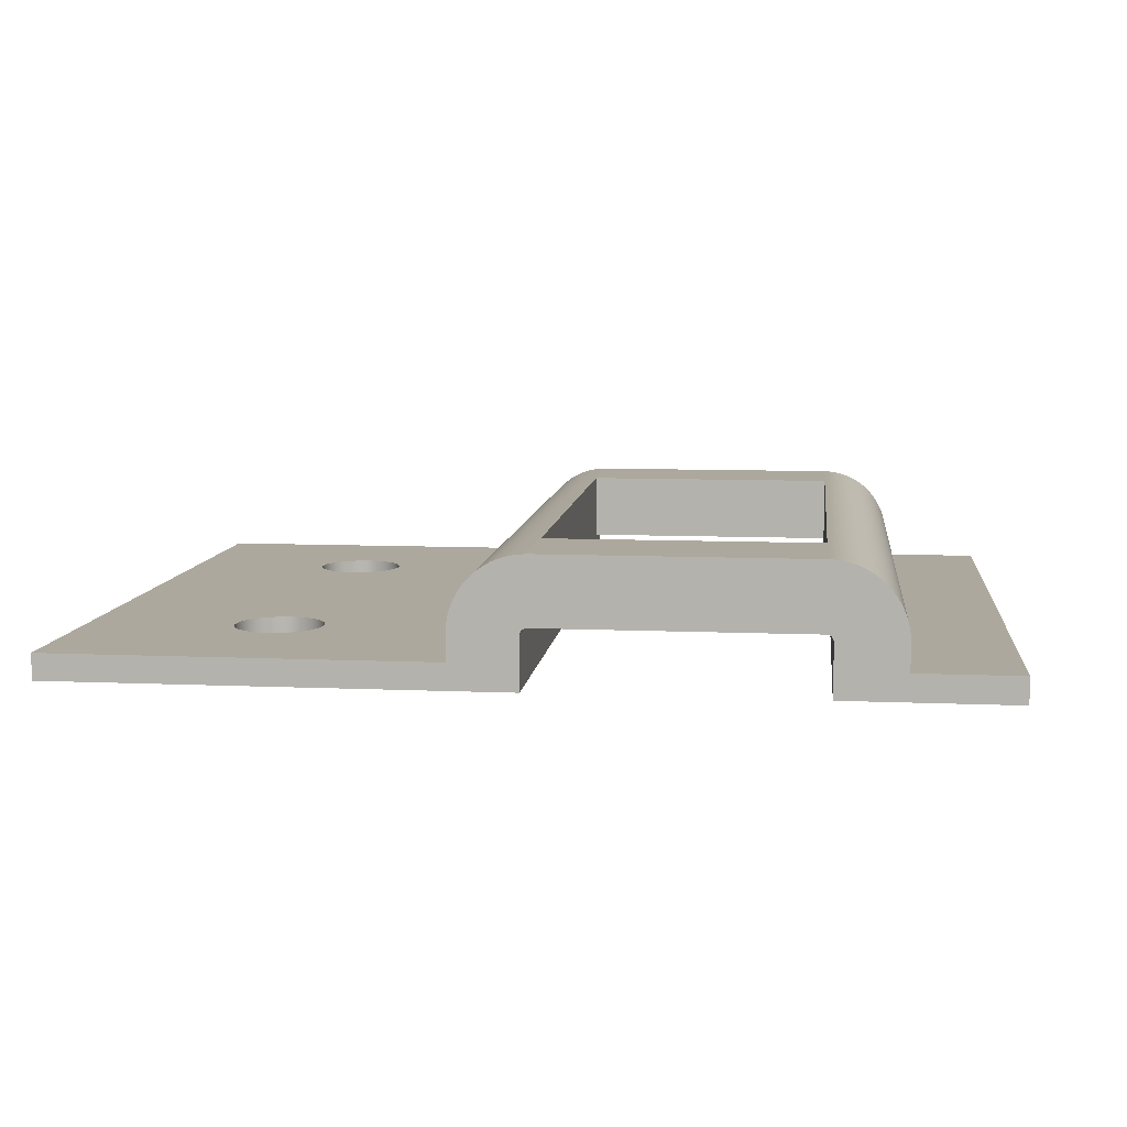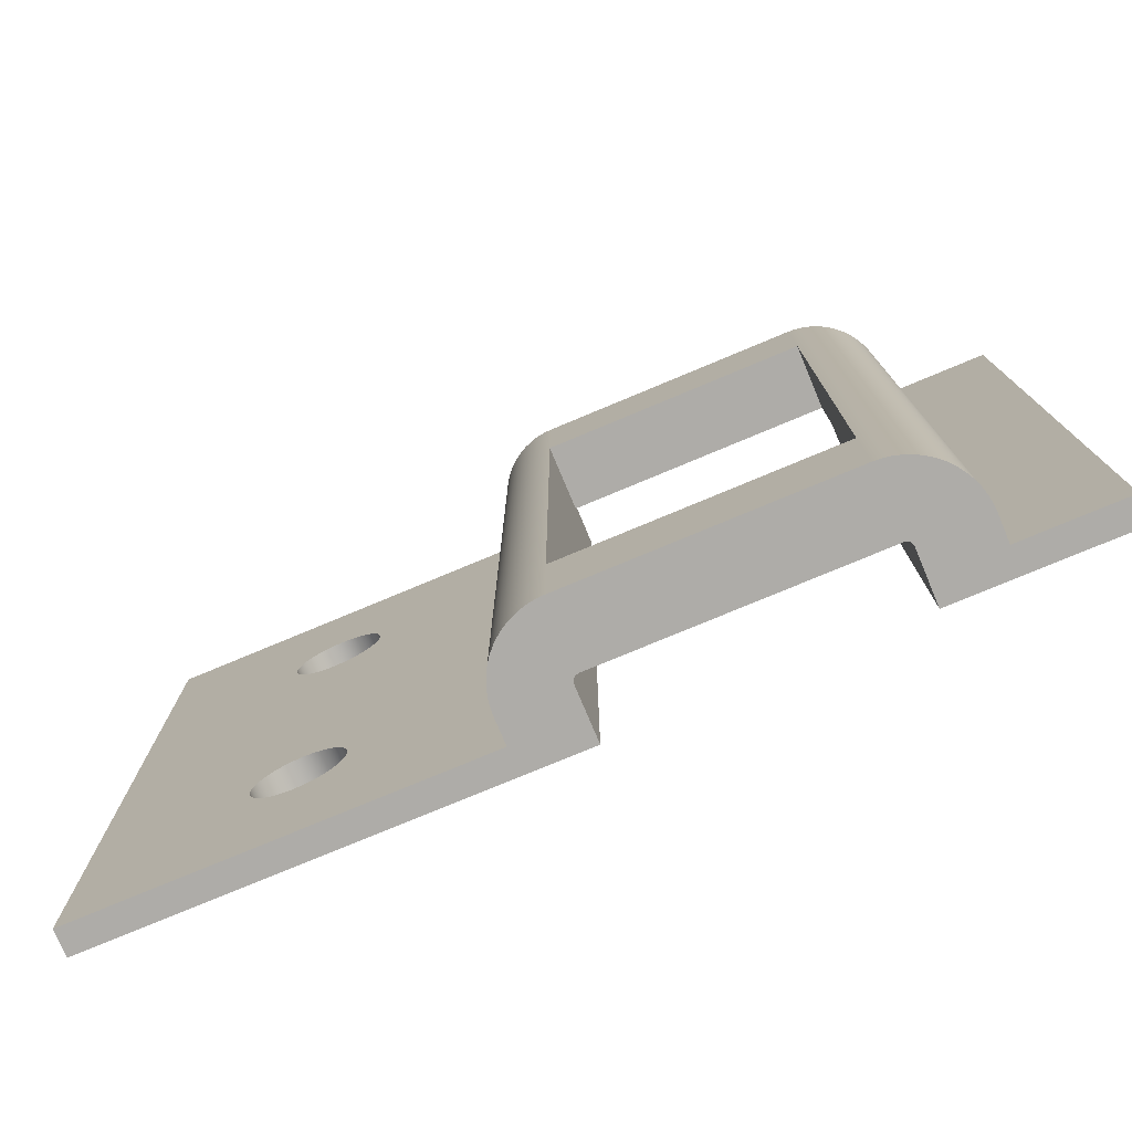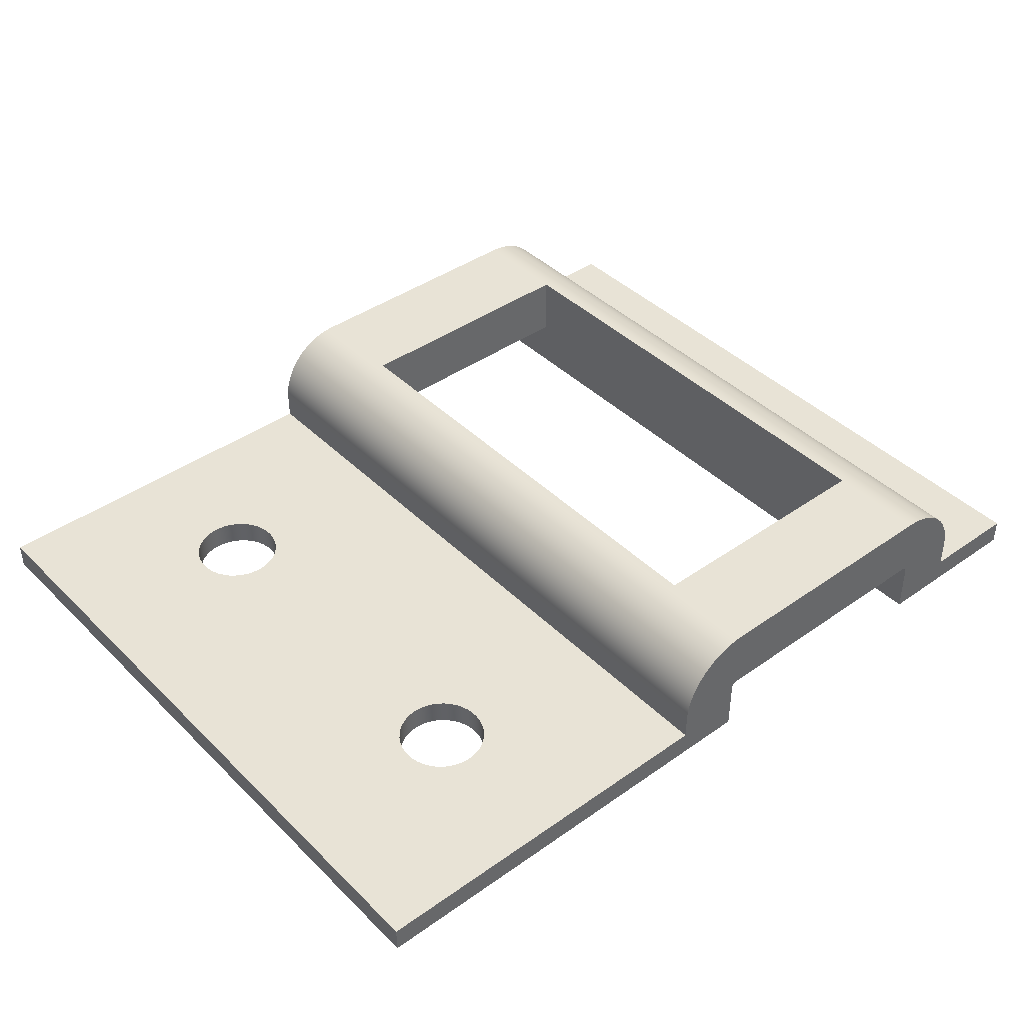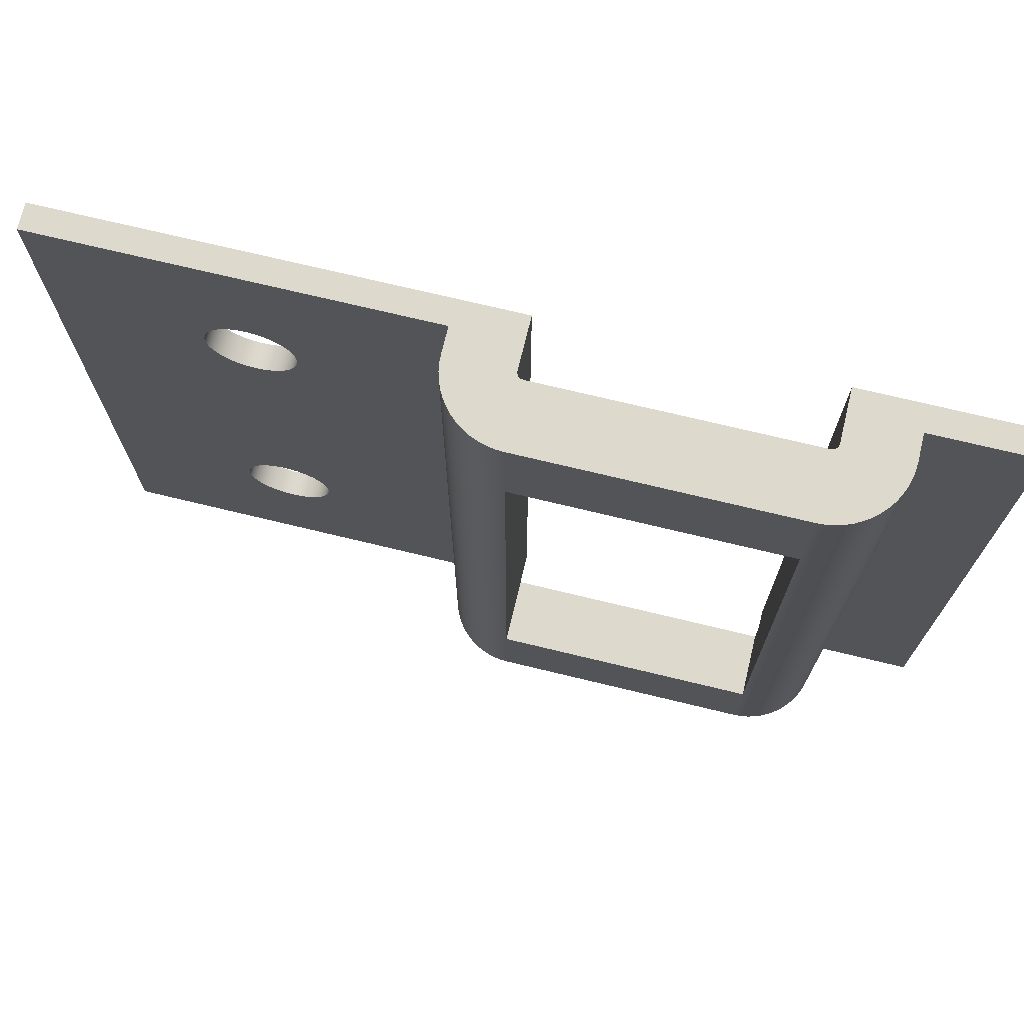
<metadata>
{"format":"obj","ext":"obj","renderer":"f3d","projection":"perspective","resolution":1024,"background":"white","views":[{"elev":8.7,"azim":-173.3,"up":"+Y"},{"elev":-76.8,"azim":-157.3,"up":"+Z"},{"elev":41.5,"azim":139.5,"up":"+Y"},{"elev":72.0,"azim":-166.4,"up":"+Z"}]}
</metadata>
<code>
g Solid1
v -0.5195 0 0
v -0.5195 0 1.262
v -0.5195 0.04626 0
v -0.5195 0.04626 1.262
v -0.3376 0.04626 0
v -0.3376 0.04626 1.262
v -0.3376 0.09252 0
v -0.3376 0.09252 1.262
v -0.3368 0.1071 0
v -0.3368 0.1071 1.262
v -0.3343 0.1214 0
v -0.3343 0.1214 1.262
v -0.3303 0.1354 0
v -0.3303 0.1354 1.262
v -0.3247 0.1489 0
v -0.3247 0.1489 1.262
v -0.3177 0.1616 0
v -0.3177 0.1616 1.262
v -0.3093 0.1735 0
v -0.3093 0.1735 1.262
v -0.2995 0.1844 0
v -0.2995 0.1844 1.262
v -0.2887 0.1941 0
v -0.2887 0.1941 1.262
v -0.2768 0.2025 0
v -0.2768 0.2025 1.262
v -0.264 0.2096 0
v -0.264 0.2096 1.262
v -0.2506 0.2152 0
v -0.2506 0.2152 1.262
v -0.2366 0.2192 0
v -0.2366 0.2192 1.262
v -0.2222 0.2216 0
v -0.2222 0.2216 1.262
v -0.2195 0 0
v -0.2195 0 1.262
v -0.2195 0.09252 0
v -0.2195 0.09252 1.262
v -0.2186 0.09704 0
v -0.2186 0.09704 1.262
v -0.216 0.1009 0
v -0.216 0.1009 1.262
v -0.2122 0.1034 0
v -0.2122 0.1034 1.262
v -0.2077 0.1043 0
v -0.2077 0.1043 0.1775
v -0.2077 0.1043 1.078
v -0.2077 0.1043 1.262
v -0.2077 0.2224 0
v -0.2077 0.2224 0.1775
v -0.2077 0.2224 1.078
v -0.2077 0.2224 1.262
v 0.2608 0.1043 0
v 0.2608 0.1043 0.1775
v 0.2608 0.1043 1.078
v 0.2608 0.1043 1.262
v 0.2608 0.2224 0
v 0.2608 0.2224 0.1775
v 0.2608 0.2224 1.078
v 0.2608 0.2224 1.262
v 0.2653 0.1034 0
v 0.2653 0.1034 1.262
v 0.2692 0.1009 0
v 0.2692 0.1009 1.262
v 0.2717 0.09704 0
v 0.2717 0.09704 1.262
v 0.2726 0 0
v 0.2726 0 1.262
v 0.2726 0.09252 0
v 0.2726 0.09252 1.262
v 0.2754 0.2216 0
v 0.2754 0.2216 1.262
v 0.2897 0.2192 0
v 0.2897 0.2192 1.262
v 0.3037 0.2152 0
v 0.3037 0.2152 1.262
v 0.3172 0.2096 0
v 0.3172 0.2096 1.262
v 0.3299 0.2025 0
v 0.3299 0.2025 1.262
v 0.3418 0.1941 0
v 0.3418 0.1941 1.262
v 0.3527 0.1844 0
v 0.3527 0.1844 1.262
v 0.3624 0.1735 0
v 0.3624 0.1735 1.262
v 0.3708 0.1616 0
v 0.3708 0.1616 1.262
v 0.3779 0.1489 0
v 0.3779 0.1489 1.262
v 0.3835 0.1354 0
v 0.3835 0.1354 1.262
v 0.3875 0.1214 0
v 0.3875 0.1214 1.262
v 0.3899 0.1071 0
v 0.3899 0.1071 1.262
v 0.3907 0.04626 0
v 0.3907 0.04626 1.262
v 0.3907 0.09252 0
v 0.3907 0.09252 1.262
v 0.656 0 0.296
v 0.656 0 0.966
v 0.6562 0.04626 0.29
v 0.6562 0.04626 0.302
v 0.6562 0.04626 0.96
v 0.6562 0.04626 0.972
v 0.6569 0 0.284
v 0.6569 0 0.308
v 0.6569 0 0.954
v 0.6569 0 0.978
v 0.6581 0.04626 0.2781
v 0.6581 0.04626 0.3139
v 0.6581 0.04626 0.9481
v 0.6581 0.04626 0.9839
v 0.6597 0 0.2722
v 0.6597 0 0.3198
v 0.6597 0 0.9422
v 0.6597 0 0.9898
v 0.6617 0.04626 0.2666
v 0.6617 0.04626 0.3254
v 0.6617 0.04626 0.9366
v 0.6617 0.04626 0.9954
v 0.6642 0 0.2611
v 0.6642 0 0.3309
v 0.6642 0 0.9311
v 0.6642 0 1.001
v 0.6671 0.04626 0.2558
v 0.6671 0.04626 0.3362
v 0.6671 0.04626 0.9258
v 0.6671 0.04626 1.006
v 0.6703 0 0.2507
v 0.6703 0 0.3413
v 0.6703 0 0.9207
v 0.6703 0 1.011
v 0.674 0.04626 0.2459
v 0.674 0.04626 0.3461
v 0.674 0.04626 0.9159
v 0.674 0.04626 1.016
v 0.678 0 0.2414
v 0.678 0 0.3506
v 0.678 0 0.9114
v 0.678 0 1.021
v 0.6824 0.04626 0.2372
v 0.6824 0.04626 0.3548
v 0.6824 0.04626 0.9072
v 0.6824 0.04626 1.025
v 0.687 0 0.2334
v 0.687 0 0.3586
v 0.687 0 0.9034
v 0.687 0 1.029
v 0.6919 0.04626 0.2299
v 0.6919 0.04626 0.3621
v 0.6919 0.04626 0.8999
v 0.6919 0.04626 1.032
v 0.6971 0 0.2268
v 0.6971 0 0.3652
v 0.6971 0 0.8968
v 0.6971 0 1.035
v 0.7025 0.04626 0.2241
v 0.7025 0.04626 0.3679
v 0.7025 0.04626 0.8941
v 0.7025 0.04626 1.038
v 0.7081 0 0.2219
v 0.7081 0 0.3701
v 0.7081 0 0.8919
v 0.7081 0 1.04
v 0.7139 0.04626 0.2201
v 0.7139 0.04626 0.3719
v 0.7139 0.04626 0.8901
v 0.7139 0.04626 1.042
v 0.7198 0 0.2187
v 0.7198 0 0.3733
v 0.7198 0 0.8887
v 0.7198 0 1.043
v 0.7257 0.04626 0.2178
v 0.7257 0.04626 0.3742
v 0.7257 0.04626 0.8878
v 0.7257 0.04626 1.044
v 0.7317 0 0.2173
v 0.7317 0 0.3747
v 0.7317 0 0.8873
v 0.7317 0 1.045
v 0.7378 0.04626 0.2173
v 0.7378 0.04626 0.3747
v 0.7378 0.04626 0.8873
v 0.7378 0.04626 1.045
v 0.7438 0 0.2178
v 0.7438 0 0.3742
v 0.7438 0 0.8878
v 0.7438 0 1.044
v 0.7497 0.04626 0.2187
v 0.7497 0.04626 0.3733
v 0.7497 0.04626 0.8887
v 0.7497 0.04626 1.043
v 0.7556 0 0.2201
v 0.7556 0 0.3719
v 0.7556 0 0.8901
v 0.7556 0 1.042
v 0.7614 0.04626 0.2219
v 0.7614 0.04626 0.3701
v 0.7614 0.04626 0.8919
v 0.7614 0.04626 1.04
v 0.767 0 0.2241
v 0.767 0 0.3679
v 0.767 0 0.8941
v 0.767 0 1.038
v 0.7724 0.04626 0.2268
v 0.7724 0.04626 0.3652
v 0.7724 0.04626 0.8968
v 0.7724 0.04626 1.035
v 0.7775 0 0.2299
v 0.7775 0 0.3621
v 0.7775 0 0.8999
v 0.7775 0 1.032
v 0.7825 0.04626 0.2334
v 0.7825 0.04626 0.3586
v 0.7825 0.04626 0.9034
v 0.7825 0.04626 1.029
v 0.7871 0 0.2372
v 0.7871 0 0.3548
v 0.7871 0 0.9072
v 0.7871 0 1.025
v 0.7915 0.04626 0.2414
v 0.7915 0.04626 0.3506
v 0.7915 0.04626 0.9114
v 0.7915 0.04626 1.021
v 0.7955 0 0.2459
v 0.7955 0 0.3461
v 0.7955 0 0.9159
v 0.7955 0 1.016
v 0.7992 0.04626 0.2507
v 0.7992 0.04626 0.3413
v 0.7992 0.04626 0.9207
v 0.7992 0.04626 1.011
v 0.8024 0 0.2558
v 0.8024 0 0.3362
v 0.8024 0 0.9258
v 0.8024 0 1.006
v 0.8053 0.04626 0.2611
v 0.8053 0.04626 0.3309
v 0.8053 0.04626 0.9311
v 0.8053 0.04626 1.001
v 0.8078 0 0.2666
v 0.8078 0 0.3254
v 0.8078 0 0.9366
v 0.8078 0 0.9954
v 0.8098 0.04626 0.2722
v 0.8098 0.04626 0.3198
v 0.8098 0.04626 0.9422
v 0.8098 0.04626 0.9898
v 0.8114 0 0.2781
v 0.8114 0 0.3139
v 0.8114 0 0.9481
v 0.8114 0 0.9839
v 0.8126 0.04626 0.284
v 0.8126 0.04626 0.308
v 0.8126 0.04626 0.954
v 0.8126 0.04626 0.978
v 0.8133 0 0.29
v 0.8133 0 0.302
v 0.8133 0 0.96
v 0.8133 0 0.972
v 0.8135 0.04626 0.296
v 0.8135 0.04626 0.966
v 1.073 0 0
v 1.073 0 1.262
v 1.073 0.04626 0
v 1.073 0.04626 1.262
f 266 265 268
f 268 265 267
f 55 47 59
f 59 47 51
f 54 55 58
f 58 55 59
f 46 54 50
f 50 54 58
f 47 46 51
f 51 46 50
f 54 46 53
f 53 46 45
f 47 55 48
f 48 55 56
f 50 58 49
f 49 58 57
f 69 67 70
f 70 67 68
f 53 61 54
f 54 61 55
f 55 61 62
f 55 62 56
f 62 61 64
f 64 61 63
f 64 63 66
f 66 63 65
f 66 65 70
f 70 65 69
f 38 37 40
f 40 37 39
f 40 39 42
f 42 39 41
f 42 41 44
f 44 41 43
f 44 43 47
f 47 43 46
f 46 43 45
f 47 48 44
f 35 37 36
f 36 37 38
f 1 35 2
f 2 35 36
f 3 1 4
f 4 1 2
f 5 3 6
f 6 3 4
f 7 5 8
f 8 5 6
f 49 33 50
f 50 33 51
f 51 33 34
f 51 34 52
f 33 31 34
f 34 31 32
f 32 31 29
f 32 29 30
f 30 29 27
f 30 27 28
f 28 27 25
f 28 25 26
f 26 25 23
f 26 23 24
f 24 23 21
f 24 21 22
f 22 21 19
f 22 19 20
f 20 19 17
f 20 17 18
f 18 17 16
f 16 17 15
f 16 15 13
f 16 13 14
f 14 13 11
f 14 11 12
f 12 11 9
f 12 9 10
f 10 9 7
f 10 7 8
f 59 51 60
f 60 51 52
f 99 95 100
f 100 95 96
f 96 95 93
f 96 93 94
f 94 93 91
f 94 91 92
f 92 91 89
f 92 89 90
f 90 89 87
f 90 87 88
f 88 87 85
f 88 85 86
f 86 85 83
f 86 83 84
f 84 83 81
f 84 81 82
f 82 81 79
f 82 79 80
f 80 79 78
f 78 79 77
f 78 77 75
f 78 75 76
f 76 75 73
f 76 73 74
f 74 73 71
f 74 71 72
f 72 71 59
f 72 59 60
f 57 58 71
f 71 58 59
f 97 99 98
f 98 99 100
f 109 102 68
f 68 102 110
f 68 110 118
f 118 126 68
f 68 126 134
f 68 134 142
f 142 150 68
f 68 150 158
f 68 158 166
f 166 174 68
f 68 174 266
f 266 174 182
f 266 182 190
f 190 198 266
f 266 198 206
f 266 206 214
f 214 222 266
f 266 222 230
f 266 230 238
f 238 246 266
f 266 246 254
f 266 254 262
f 262 261 266
f 266 261 253
f 266 253 245
f 237 236 245
f 245 236 244
f 245 244 265
f 265 244 252
f 265 252 260
f 236 237 228
f 228 237 229
f 228 229 221
f 228 221 220
f 220 221 213
f 220 213 212
f 212 213 205
f 212 205 204
f 204 205 197
f 204 197 196
f 196 197 189
f 196 189 188
f 188 189 181
f 188 181 180
f 180 181 172
f 172 181 173
f 172 173 164
f 164 173 165
f 164 165 156
f 156 165 157
f 156 157 148
f 148 157 149
f 148 149 141
f 148 141 140
f 140 141 133
f 140 133 132
f 132 133 125
f 132 125 124
f 124 125 117
f 124 117 116
f 116 117 67
f 116 67 108
f 108 67 101
f 101 67 107
f 107 67 115
f 115 67 123
f 123 67 131
f 131 67 139
f 139 67 147
f 147 67 155
f 155 67 163
f 163 67 171
f 171 67 265
f 171 265 179
f 179 265 187
f 187 265 195
f 195 265 203
f 203 265 211
f 211 265 219
f 219 265 227
f 227 265 235
f 235 265 243
f 243 265 251
f 251 265 259
f 259 265 260
f 67 117 68
f 68 117 109
f 265 266 245
f 257 264 268
f 268 264 258
f 268 258 250
f 250 242 268
f 268 242 234
f 268 234 226
f 226 218 268
f 268 218 210
f 268 210 202
f 202 194 268
f 268 194 186
f 268 186 98
f 98 186 178
f 98 178 170
f 170 162 98
f 98 162 154
f 98 154 146
f 146 138 98
f 98 138 130
f 98 130 122
f 122 114 98
f 98 114 106
f 98 106 105
f 105 113 98
f 98 113 121
f 98 121 97
f 97 121 120
f 97 120 112
f 120 121 128
f 128 121 129
f 128 129 136
f 136 129 137
f 136 137 145
f 136 145 144
f 144 145 153
f 144 153 152
f 152 153 161
f 152 161 160
f 160 161 169
f 160 169 168
f 168 169 177
f 168 177 176
f 176 177 185
f 176 185 184
f 184 185 192
f 192 185 193
f 192 193 200
f 200 193 201
f 200 201 208
f 208 201 209
f 208 209 216
f 216 209 217
f 216 217 224
f 224 217 225
f 224 225 232
f 232 225 233
f 232 233 241
f 232 241 240
f 240 241 249
f 240 249 248
f 248 249 267
f 248 267 256
f 256 267 263
f 263 267 255
f 255 267 247
f 247 267 239
f 239 267 231
f 231 267 223
f 223 267 215
f 215 267 207
f 207 267 199
f 199 267 191
f 191 267 183
f 183 267 97
f 183 97 175
f 175 97 167
f 167 97 159
f 159 97 151
f 151 97 143
f 143 97 135
f 135 97 127
f 127 97 119
f 119 97 111
f 111 97 103
f 103 97 104
f 104 97 112
f 267 249 268
f 268 249 257
f 70 68 98
f 98 68 266
f 98 266 268
f 98 100 70
f 70 100 66
f 66 100 96
f 66 96 64
f 64 96 62
f 62 96 94
f 62 94 56
f 56 94 92
f 56 92 90
f 90 88 56
f 56 88 86
f 56 86 84
f 56 84 60
f 60 84 82
f 60 82 80
f 80 78 60
f 60 78 76
f 60 76 74
f 74 72 60
f 60 52 56
f 56 52 48
f 48 52 22
f 48 22 20
f 34 32 52
f 52 32 30
f 52 30 28
f 28 26 52
f 52 26 24
f 52 24 22
f 20 18 48
f 48 18 16
f 48 16 14
f 14 12 48
f 48 12 44
f 44 12 10
f 44 10 42
f 42 10 40
f 40 10 8
f 40 8 38
f 38 8 6
f 38 6 36
f 36 6 2
f 2 6 4
f 267 265 97
f 97 265 67
f 97 67 69
f 97 69 99
f 99 69 65
f 99 65 95
f 95 65 63
f 95 63 61
f 95 61 93
f 93 61 53
f 93 53 91
f 91 53 89
f 89 53 87
f 87 53 85
f 85 53 83
f 83 53 57
f 83 57 81
f 81 57 79
f 79 57 77
f 77 57 75
f 75 57 73
f 73 57 71
f 53 45 57
f 57 45 49
f 49 45 21
f 49 21 23
f 43 11 45
f 45 11 13
f 45 13 15
f 11 43 9
f 9 43 41
f 9 41 39
f 9 39 7
f 7 39 37
f 7 37 5
f 5 37 35
f 5 35 1
f 1 3 5
f 15 17 45
f 45 17 19
f 45 19 21
f 23 25 49
f 49 25 27
f 49 27 29
f 29 31 49
f 49 31 33
f 109 105 102
f 102 105 106
f 102 106 110
f 110 106 114
f 110 114 118
f 118 114 122
f 118 122 126
f 126 122 130
f 126 130 134
f 134 130 138
f 134 138 142
f 142 138 146
f 142 146 150
f 150 146 154
f 150 154 158
f 158 154 162
f 158 162 166
f 166 162 170
f 166 170 174
f 174 170 178
f 174 178 182
f 182 178 186
f 182 186 190
f 190 186 194
f 190 194 198
f 198 194 202
f 198 202 206
f 206 202 210
f 206 210 214
f 214 210 218
f 214 218 222
f 222 218 226
f 222 226 230
f 230 226 234
f 230 234 238
f 238 234 242
f 238 242 246
f 246 242 250
f 246 250 254
f 254 250 258
f 254 258 262
f 262 258 264
f 262 264 261
f 261 264 257
f 261 257 253
f 253 257 249
f 253 249 245
f 245 249 241
f 245 241 237
f 237 241 233
f 237 233 229
f 229 233 225
f 229 225 221
f 221 225 217
f 221 217 213
f 213 217 209
f 213 209 205
f 205 209 201
f 205 201 197
f 197 201 193
f 197 193 189
f 189 193 185
f 189 185 181
f 181 185 177
f 181 177 173
f 173 177 169
f 173 169 165
f 165 169 161
f 165 161 157
f 157 161 153
f 157 153 149
f 149 153 145
f 149 145 141
f 141 145 137
f 141 137 133
f 133 137 129
f 133 129 125
f 125 129 121
f 125 121 117
f 117 121 113
f 117 113 109
f 109 113 105
f 107 103 101
f 101 103 104
f 101 104 108
f 108 104 112
f 108 112 116
f 116 112 120
f 116 120 124
f 124 120 128
f 124 128 132
f 132 128 136
f 132 136 140
f 140 136 144
f 140 144 148
f 148 144 152
f 148 152 156
f 156 152 160
f 156 160 164
f 164 160 168
f 164 168 172
f 172 168 176
f 172 176 180
f 180 176 184
f 180 184 188
f 188 184 192
f 188 192 196
f 196 192 200
f 196 200 204
f 204 200 208
f 204 208 212
f 212 208 216
f 212 216 220
f 220 216 224
f 220 224 228
f 228 224 232
f 228 232 236
f 236 232 240
f 236 240 244
f 244 240 248
f 244 248 252
f 252 248 256
f 252 256 260
f 260 256 263
f 260 263 259
f 259 263 255
f 259 255 251
f 251 255 247
f 251 247 243
f 243 247 239
f 243 239 235
f 235 239 231
f 235 231 227
f 227 231 223
f 227 223 219
f 219 223 215
f 219 215 211
f 211 215 207
f 211 207 203
f 203 207 199
f 203 199 195
f 195 199 191
f 195 191 187
f 187 191 183
f 187 183 179
f 179 183 175
f 179 175 171
f 171 175 167
f 171 167 163
f 163 167 159
f 163 159 155
f 155 159 151
f 155 151 147
f 147 151 143
f 147 143 139
f 139 143 135
f 139 135 131
f 131 135 127
f 131 127 123
f 123 127 119
f 123 119 115
f 115 119 111
f 115 111 107
f 107 111 103

</code>
